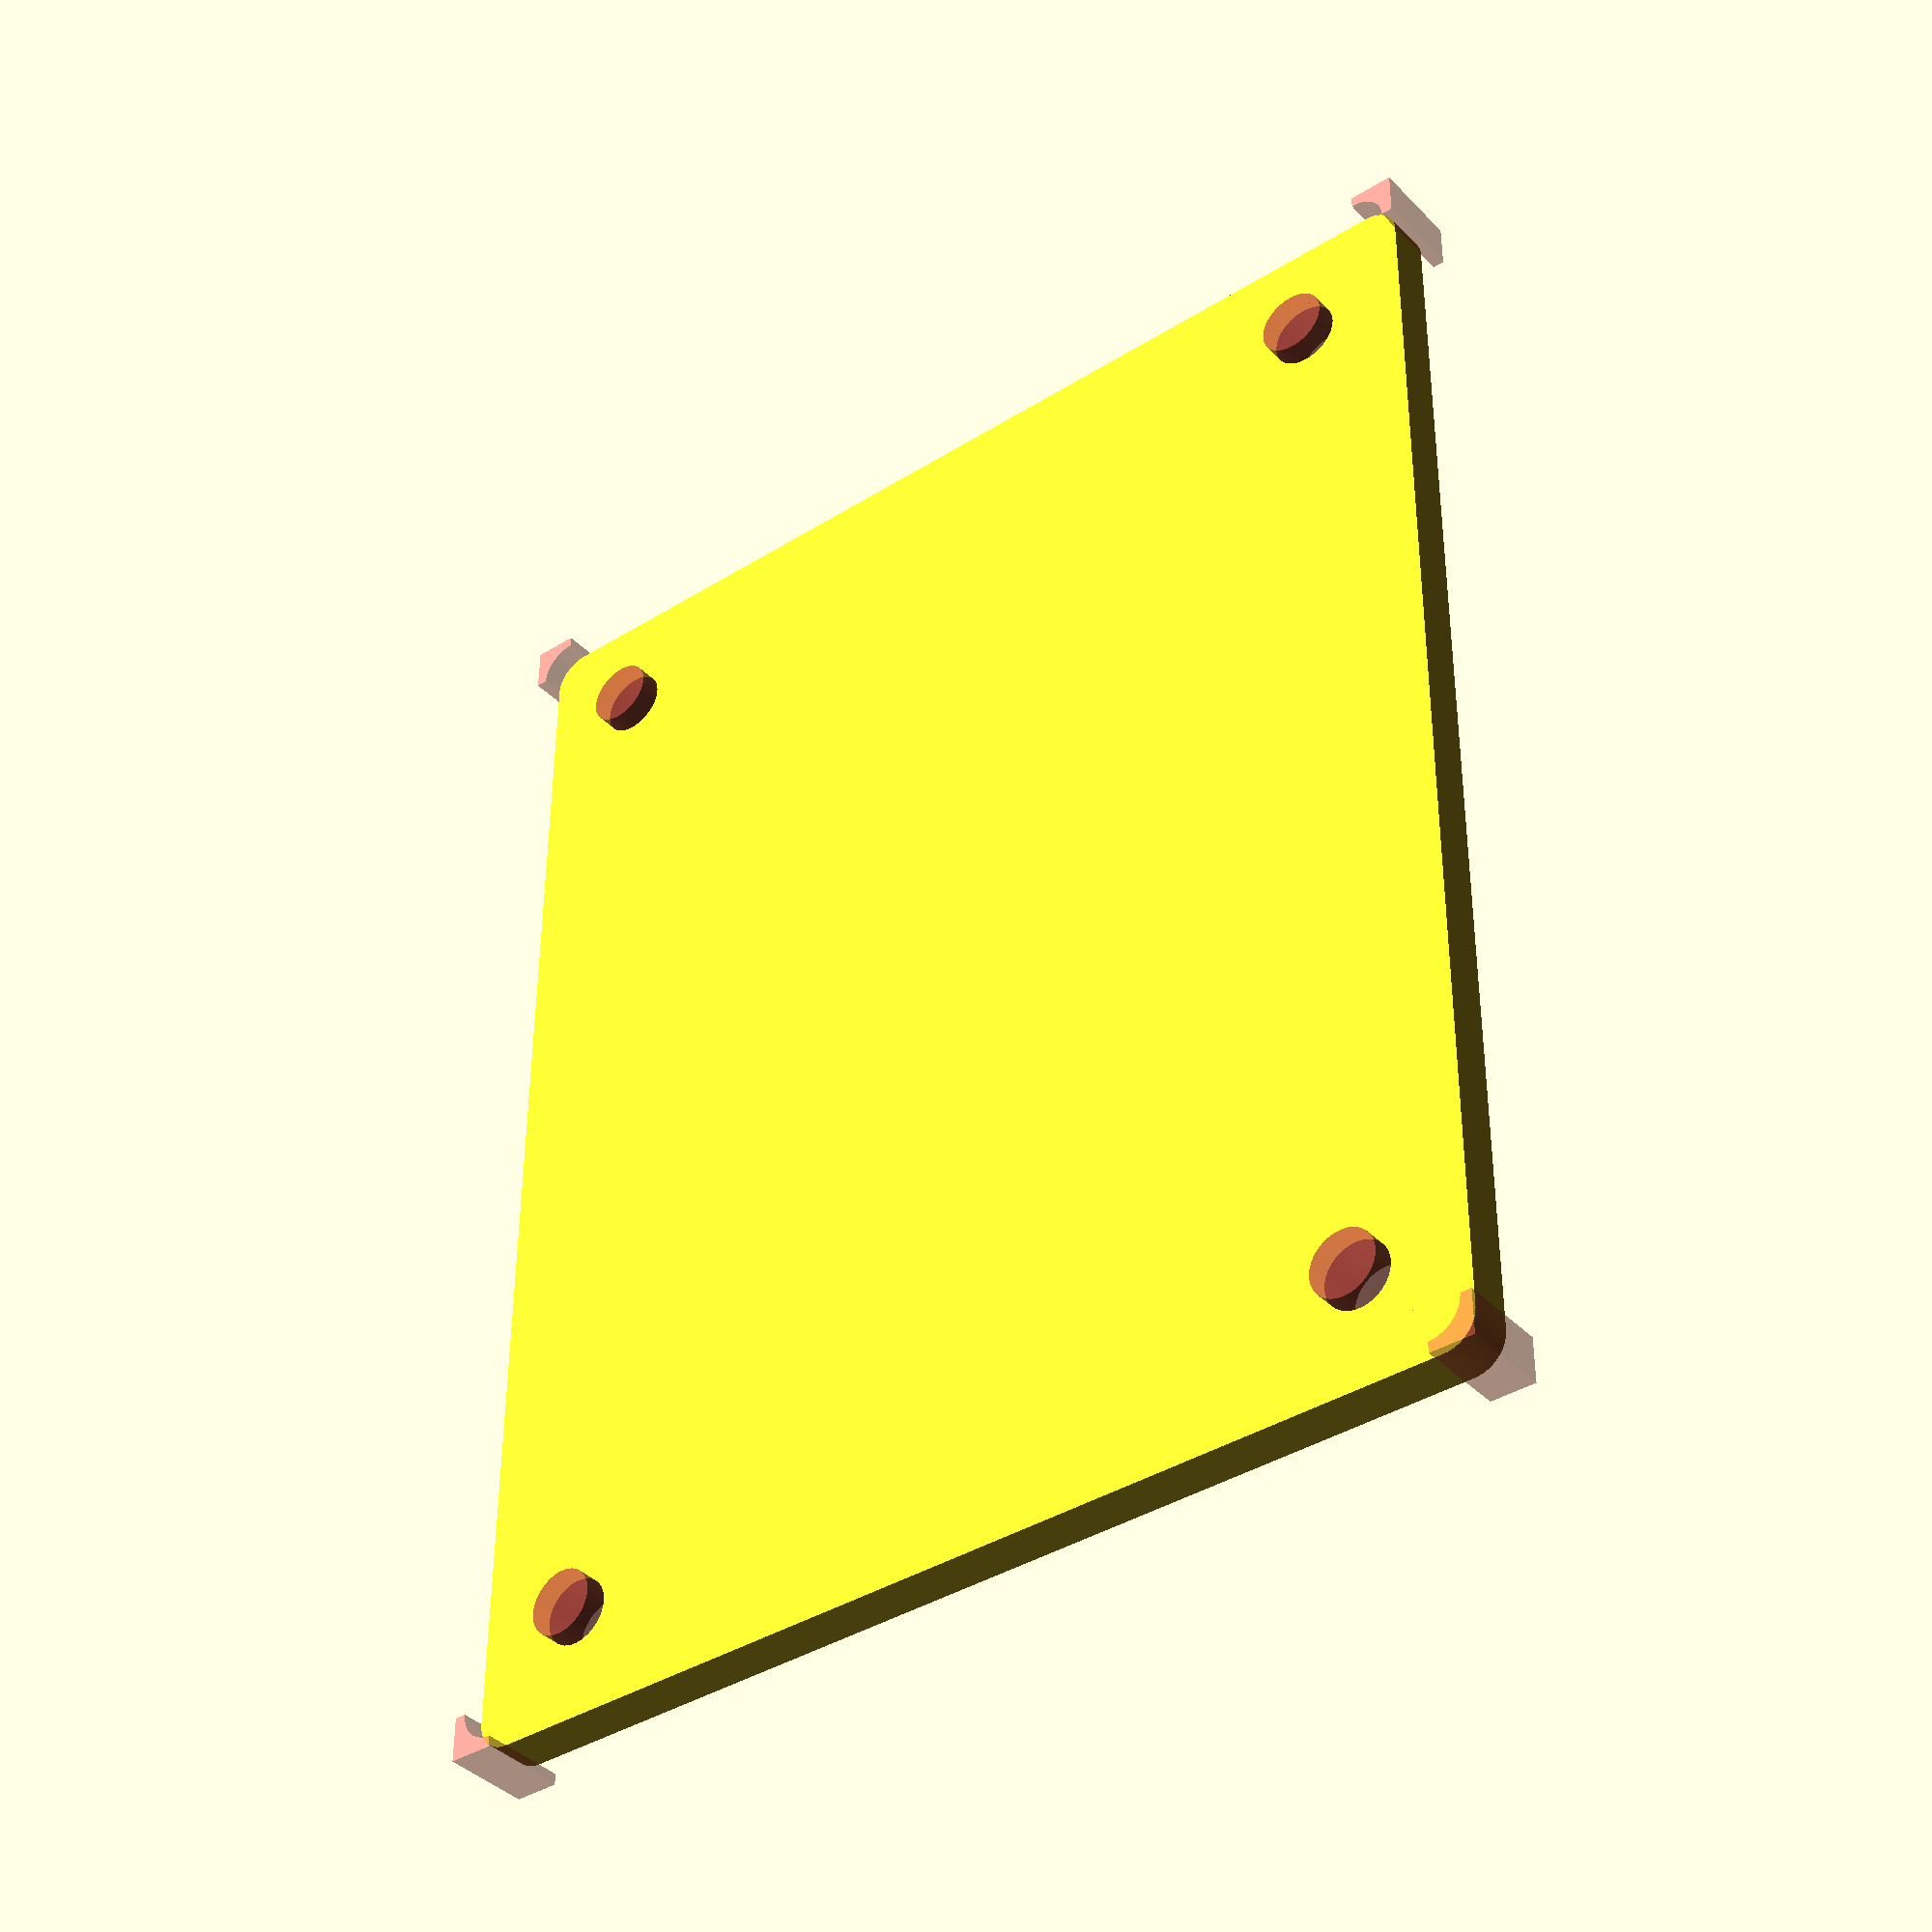
<openscad>
// Raspberry Pi GPIO breakout board protection (model B).

// Copyright (c) 2014 Jérémie DECOCK <jd.jdhp@gmail.com>

/////////////////////////////////////////////

module protection_board(size_x, size_y, size_z, board_corner_radius, screw_holes_radius, screw_holes_spacing_x, screw_holes_spacing_y) {
    difference() {
        cube([size_x, size_y, size_z], center=true);
        #four_screw_holes(screw_holes_radius, screw_holes_spacing_x, screw_holes_spacing_y, size_z+2);
        #board_round_4_corner_mask(radius=board_corner_radius, spacing_x=size_x-2*board_corner_radius, spacing_y=size_y-2*board_corner_radius, height=size_z+2);
    }
}

/////////////////////////////////////////////

module round_corner_mask(radius, spacing_x, spacing_y, height) {
	$fn=50;
	
    difference() {
        cube([2*radius+1, 2*radius+1, height], center=true);
        union() {
            cylinder(r=radius, h=height+2, center=true);
            translate([(radius+2)/2, 0, 0]) cube([radius+2, 2*radius+2, height+2], center=true);
            translate([0, (radius+2)/2, 0]) cube([2*radius+2, radius+2, height+2], center=true);
        }
    }
}

module board_round_4_corner_mask(radius, spacing_x, spacing_y, height) {
    translate([-spacing_x/2,  spacing_y/2, 0]) mirror([0,1,0]) round_corner_mask(radius, spacing_x, spacing_y, height);
    translate([-spacing_x/2, -spacing_y/2, 0]) mirror([0,0,0]) round_corner_mask(radius, spacing_x, spacing_y, height);
    translate([ spacing_x/2,  spacing_y/2, 0]) mirror([1,1,0]) round_corner_mask(radius, spacing_x, spacing_y, height);
    translate([ spacing_x/2, -spacing_y/2, 0]) mirror([1,0,0]) round_corner_mask(radius, spacing_x, spacing_y, height);
}

module four_screw_holes(radius, spacing_x, spacing_y, height) {
	$fn=50;
	
	for (i = [-1, 1]) {    
        for (j = [-1, 1]) {    
            translate([i*spacing_x/2, j*spacing_y/2, 0]) {        
                cylinder(r=radius, h=height, center=true);
            }
        }
	}
}

/////////////////////////////////////////////

assign(screw_holes_radius=1.5,
       screw_holes_spacing_x=50,
       screw_holes_spacing_y=39,
       board_corner_radius=1.5,
       board_height=2) {

    translate([0, 0, board_height/2]) {
        protection_board(size_x=screw_holes_spacing_x + 10,
                         size_y=screw_holes_spacing_y + 10,
                         size_z=board_height,
                         board_corner_radius=board_corner_radius,
                         screw_holes_radius=screw_holes_radius,
                         screw_holes_spacing_x=screw_holes_spacing_x,
                         screw_holes_spacing_y=screw_holes_spacing_y);
    }
}


</openscad>
<views>
elev=218.9 azim=89.7 roll=321.6 proj=p view=wireframe
</views>
